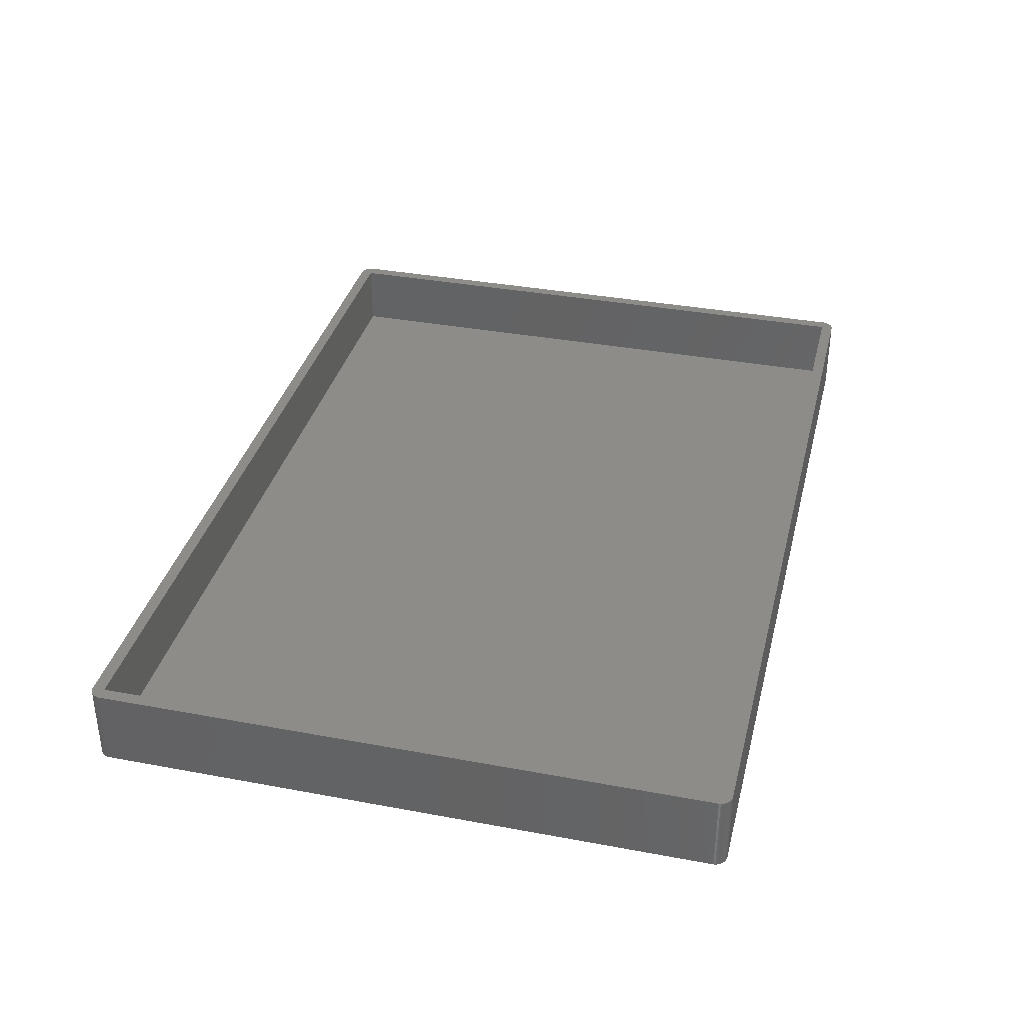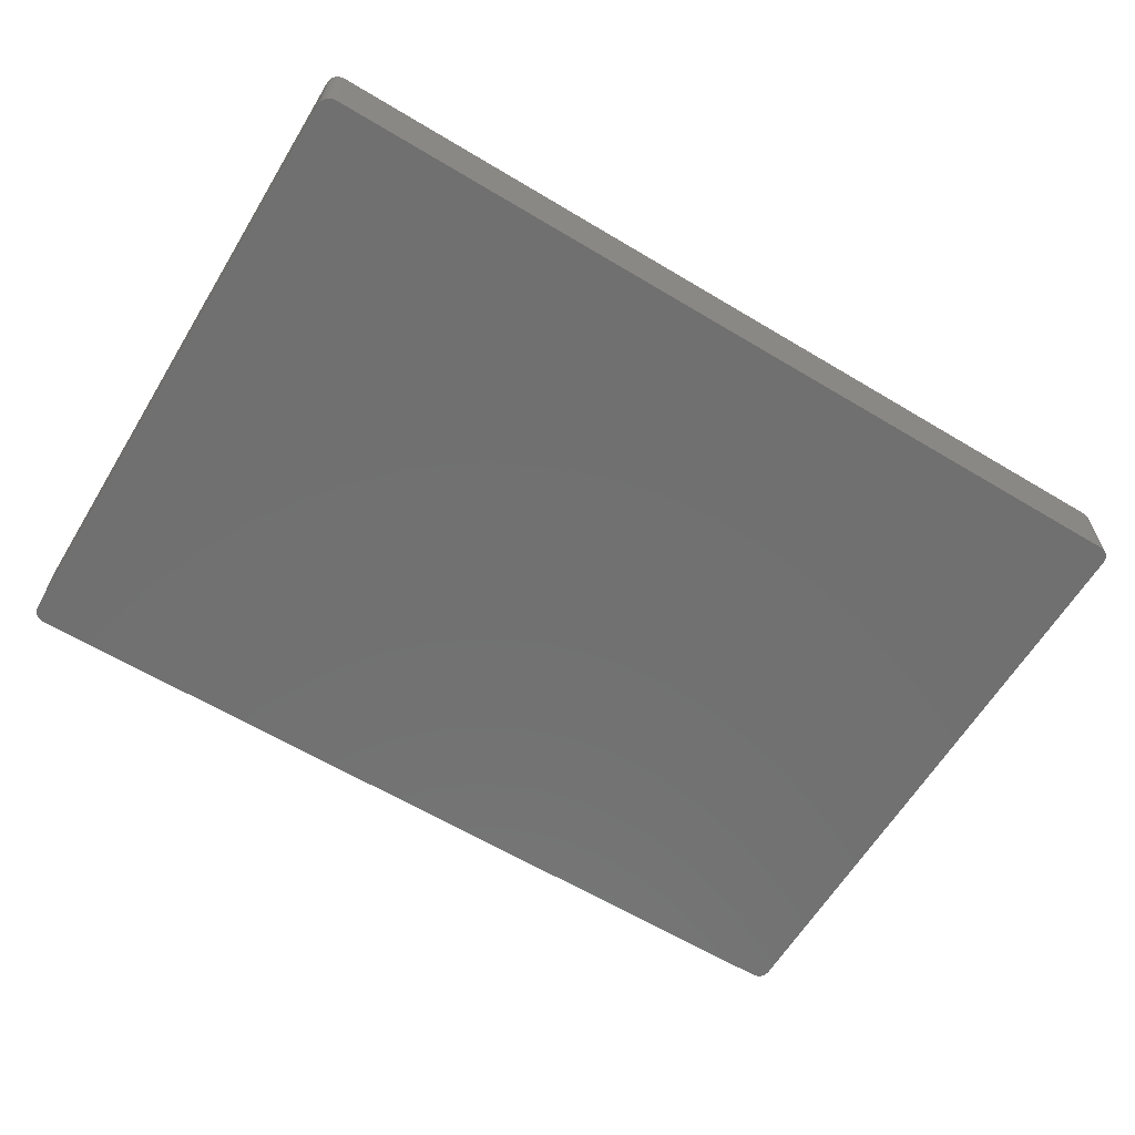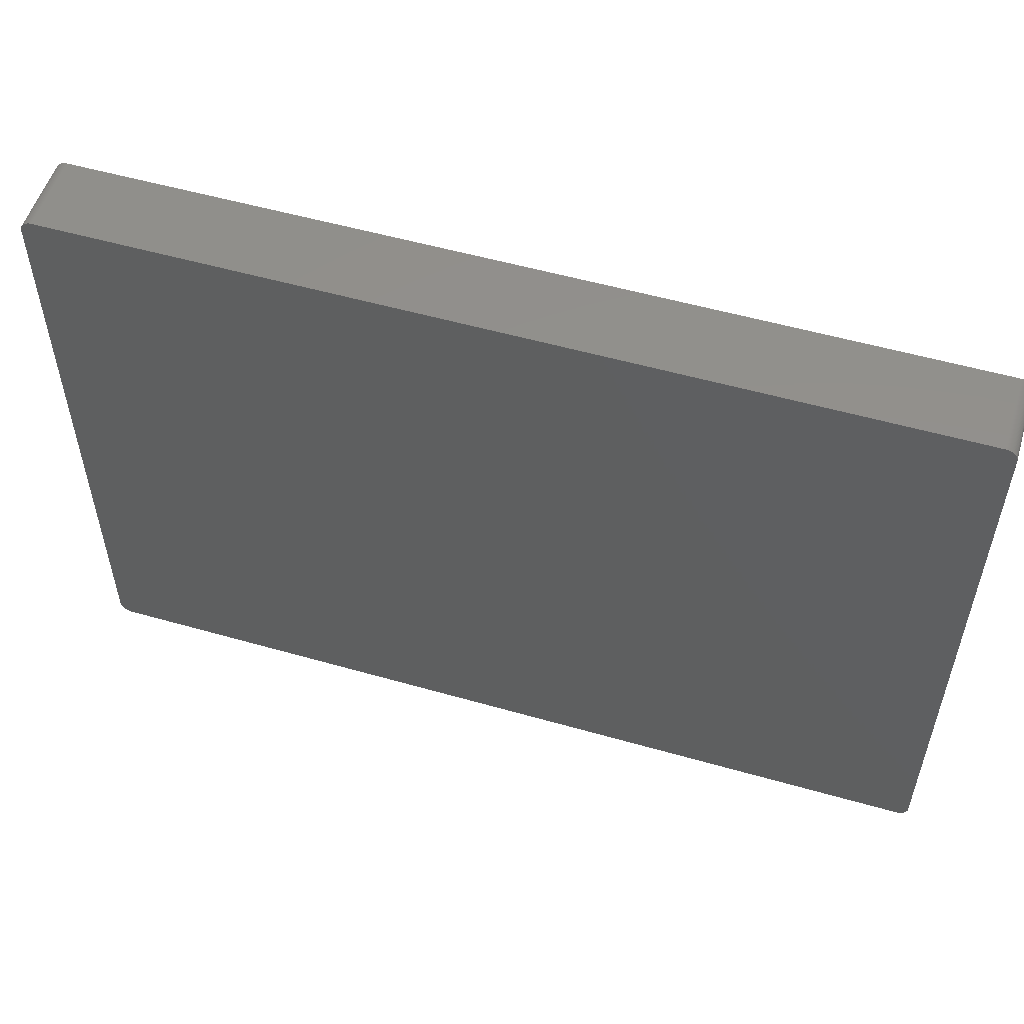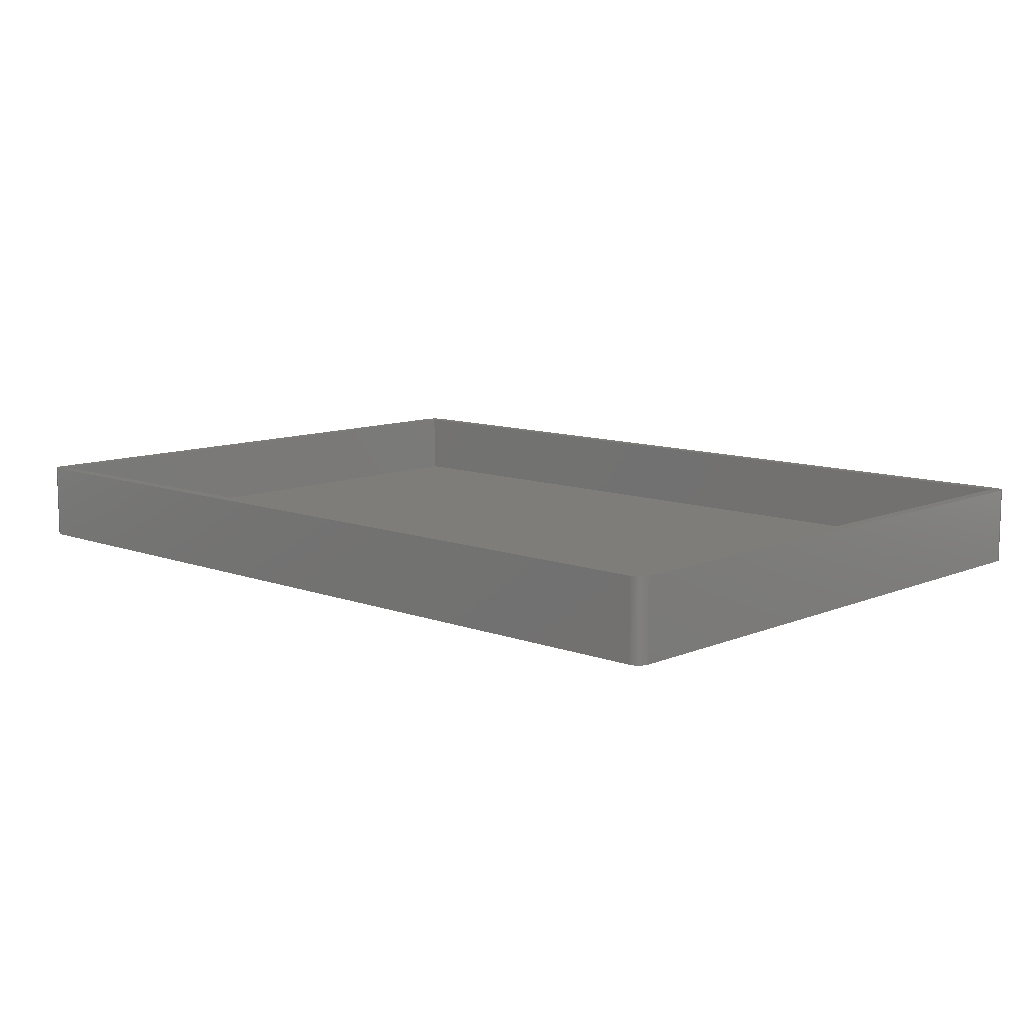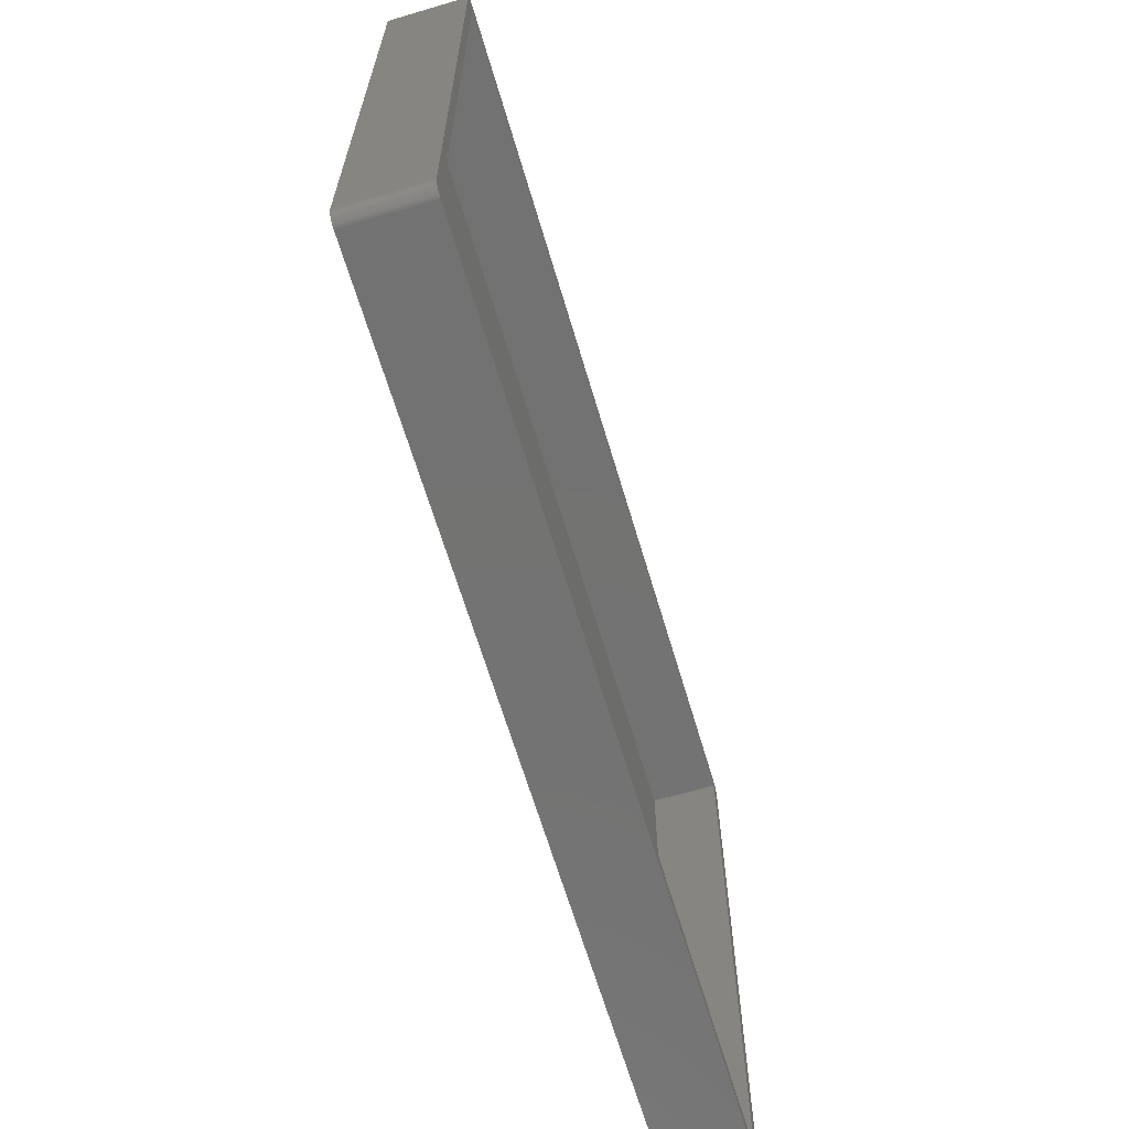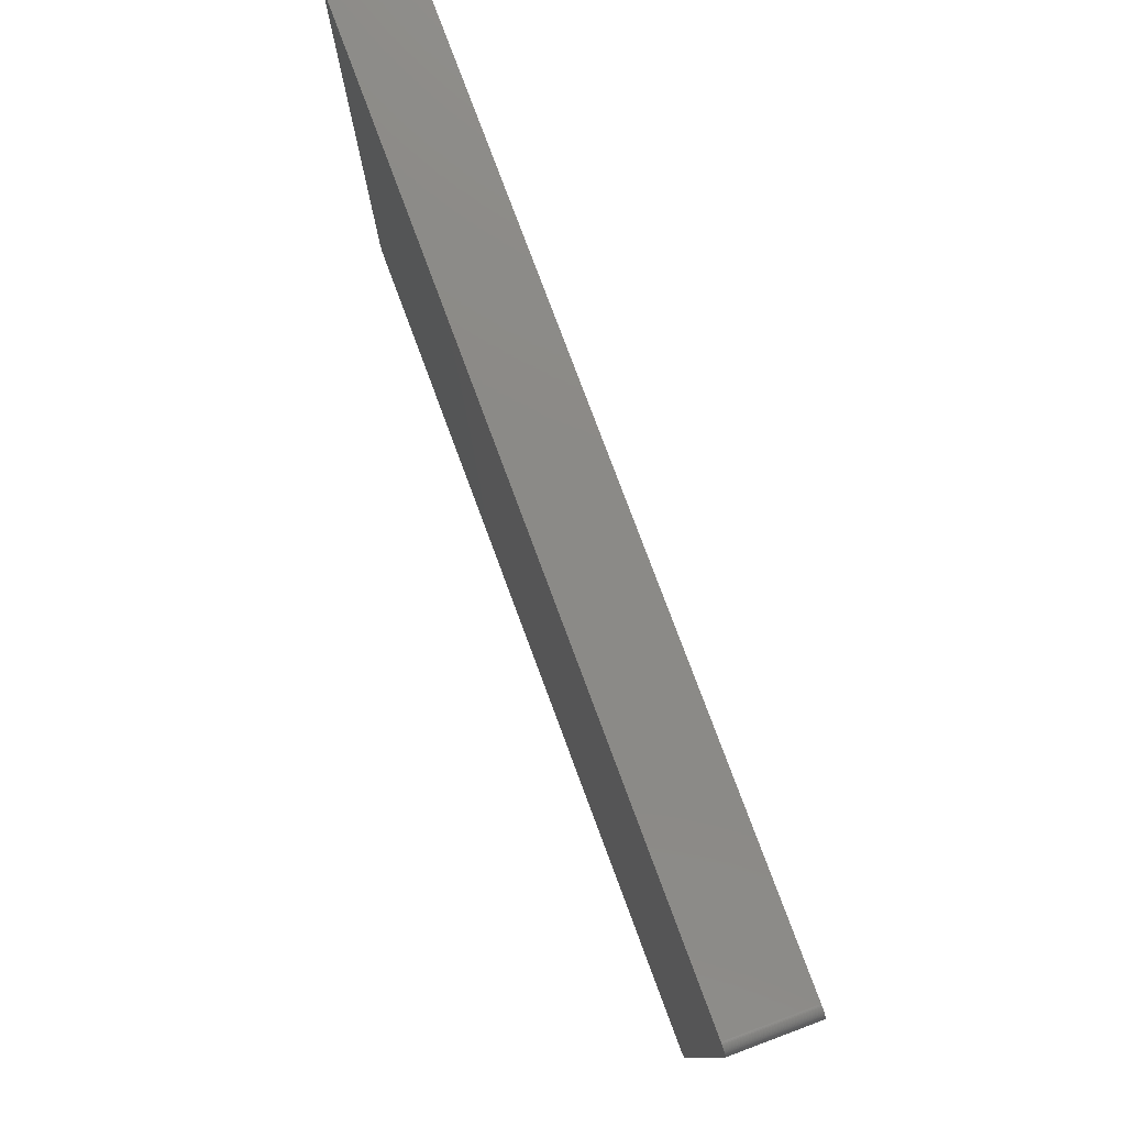
<metadata>
{"format":"stl","ext":"stl","renderer":"f3d","projection":"perspective","resolution":1024,"background":"white","views":[{"elev":35.8,"azim":-76.2,"up":"+Z"},{"elev":-62.6,"azim":-31.3,"up":"+Z"},{"elev":54.1,"azim":-163.1,"up":"+Y"},{"elev":10.2,"azim":-136.7,"up":"+Z"},{"elev":-64.8,"azim":-73.5,"up":"+Y"},{"elev":78.2,"azim":-110.4,"up":"+Y"}]}
</metadata>
<code>
# stl→obj: 192 verts, 380 faces
v -1.956 100.4 0
v -1.923 100.6 13
v -1.923 100.6 0
v -1.956 100.4 13
v -1.879 100.7 13
v -1.879 100.7 0
v -1.981 100.3 0
v -1.981 100.3 13
v 146 -0.4158 13
v 146 -0.2783 0
v 146 -0.2783 13
v 146 -0.4158 0
v -1.118 -1.658 0
v -1 -1.732 13
v -1.118 -1.658 13
v -1 -1.732 0
v 145.9 -0.5513 13
v 145.9 -0.5513 0
v -1.995 -0.1395 0
v -2 0 13
v -2 0 0
v -1.995 -0.1395 13
v 144 100 13
v 146 100 13
v 146 100.1 13
v 146 0 13
v 146 100.3 13
v 144 0 13
v 146 100.4 13
v 146 -0.1395 13
v 145.9 100.6 13
v 145.9 100.7 13
v 145.8 100.8 13
v 145.8 100.9 13
v 145.9 -0.684 13
v 145.7 101.1 13
v 145.8 -0.8135 13
v 145.6 101.2 13
v 145.8 -0.9389 13
v 145.5 101.3 13
v 145.7 -1.06 13
v 145.4 101.4 13
v 145.6 -1.176 13
v 145.3 101.5 13
v 145.5 -1.286 13
v 145.2 101.6 13
v 145.4 -1.389 13
v 145.1 101.7 13
v 145.3 -1.486 13
v 145 101.7 13
v 145.2 -1.576 13
v 144.9 101.8 13
v 145.1 -1.658 13
v 144.7 101.9 13
v 145 -1.732 13
v 144.6 101.9 13
v 144.9 -1.798 13
v 144.5 101.9 13
v 144.7 -1.854 13
v 144.3 102 13
v 144.6 -1.902 13
v 144.2 102 13
v 144.5 -1.941 13
v 144.1 102 13
v 144.3 -1.97 13
v 144.2 -1.989 13
v 0 100 13
v -0.2091 102 13
v -0.0698 102 13
v 144.1 -1.999 13
v 0 0 13
v -0.0698 -1.999 13
v -2 100 13
v -0.3473 102 13
v -0.4838 101.9 13
v -0.618 101.9 13
v -0.2091 -1.989 13
v -0.7492 101.9 13
v -0.3473 -1.97 13
v -0.8767 101.8 13
v -0.4838 -1.941 13
v -1 101.7 13
v -0.618 -1.902 13
v -1.118 101.7 13
v -0.7492 -1.854 13
v -1.231 101.6 13
v -0.8767 -1.798 13
v -1.338 101.5 13
v -1.439 101.4 13
v -1.532 101.3 13
v -1.231 -1.576 13
v -1.618 101.2 13
v -1.338 -1.486 13
v -1.696 101.1 13
v -1.439 -1.389 13
v -1.766 100.9 13
v -1.532 -1.286 13
v -1.827 100.8 13
v -1.618 -1.176 13
v -1.696 -1.06 13
v -1.766 -0.9389 13
v -1.827 -0.8135 13
v -1.879 -0.684 13
v -1.995 100.1 13
v -1.923 -0.5513 13
v -1.956 -0.4158 13
v -1.981 -0.2783 13
v 144.1 -1.999 0
v 144.2 -1.989 0
v -1.995 100.1 0
v 144.1 102 0
v -0.0698 102 0
v 146 100 0
v 146 0 0
v -0.0698 -1.999 0
v 144.2 102 0
v 146 -0.1395 0
v 145.7 101.1 0
v 145.8 100.9 0
v 144.6 -1.902 0
v 144.7 -1.854 0
v -0.3473 -1.97 0
v -0.2091 -1.989 0
v -1.439 -1.389 0
v -1.532 -1.286 0
v -2 100 0
v -1.696 101.1 0
v -1.618 101.2 0
v -0.4838 101.9 0
v -0.618 101.9 0
v -0.8767 101.8 0
v -1 101.7 0
v 145.8 100.8 0
v 145.9 100.7 0
v 145.9 100.6 0
v 146 100.1 0
v 146 100.3 0
v 145.5 101.3 0
v 145.6 101.2 0
v 145.4 101.4 0
v 145.3 101.5 0
v 145.2 101.6 0
v 145.1 101.7 0
v 145.9 -0.684 0
v 145.8 -0.9389 0
v 145.7 -1.06 0
v 145.8 -0.8135 0
v 144.3 -1.97 0
v 144.5 -1.941 0
v 144.9 -1.798 0
v 145 -1.732 0
v 145.1 -1.658 0
v -0.618 -1.902 0
v -0.4838 -1.941 0
v -0.8767 -1.798 0
v -0.7492 -1.854 0
v -1.231 -1.576 0
v -1.827 -0.8135 0
v -1.879 -0.684 0
v -1.981 -0.2783 0
v -1.618 -1.176 0
v -1.696 -1.06 0
v -1.766 -0.9389 0
v -1.827 100.8 0
v -1.766 100.9 0
v -0.3473 102 0
v -0.2091 102 0
v -0.7492 101.9 0
v -1.118 101.7 0
v -1.231 101.6 0
v 144.3 102 0
v 144.5 101.9 0
v 144.6 101.9 0
v 144.7 101.9 0
v 144.9 101.8 0
v 145 101.7 0
v 146 100.4 0
v 145.2 -1.576 0
v 145.3 -1.486 0
v 145.5 -1.286 0
v 145.4 -1.389 0
v 145.6 -1.176 0
v -1.338 -1.486 0
v -1.338 101.5 0
v -1.439 101.4 0
v -1.532 101.3 0
v -1.923 -0.5513 0
v -1.956 -0.4158 0
v 0 100 2
v 0 0 2
v 144 0 2
v 144 100 2
f 1 2 3
f 2 1 4
f 3 5 6
f 5 3 2
f 7 4 1
f 4 7 8
f 9 10 11
f 10 9 12
f 13 14 15
f 14 13 16
f 17 12 9
f 12 17 18
f 19 20 21
f 20 19 22
f 23 24 25
f 24 23 26
f 23 25 27
f 28 26 23
f 23 27 29
f 26 28 30
f 23 29 31
f 30 28 11
f 23 31 32
f 11 28 9
f 23 32 33
f 9 28 17
f 23 33 34
f 17 28 35
f 23 34 36
f 35 28 37
f 23 36 38
f 37 28 39
f 23 38 40
f 39 28 41
f 23 40 42
f 41 28 43
f 23 42 44
f 43 28 45
f 23 44 46
f 45 28 47
f 23 46 48
f 47 28 49
f 23 48 50
f 49 28 51
f 23 50 52
f 51 28 53
f 23 52 54
f 53 28 55
f 23 54 56
f 55 28 57
f 23 56 58
f 57 28 59
f 23 58 60
f 59 28 61
f 23 60 62
f 61 28 63
f 23 62 64
f 63 28 65
f 65 28 66
f 64 67 23
f 68 67 69
f 69 67 64
f 66 28 70
f 71 70 28
f 71 72 70
f 67 73 71
f 74 67 68
f 20 71 73
f 75 67 74
f 22 71 20
f 76 67 75
f 71 77 72
f 78 67 76
f 71 79 77
f 80 67 78
f 71 81 79
f 82 67 80
f 71 83 81
f 84 67 82
f 71 85 83
f 86 67 84
f 71 87 85
f 88 67 86
f 71 14 87
f 89 67 88
f 71 15 14
f 90 67 89
f 71 91 15
f 92 67 90
f 71 93 91
f 94 67 92
f 71 95 93
f 96 67 94
f 71 97 95
f 98 67 96
f 71 99 97
f 5 67 98
f 71 100 99
f 2 67 5
f 71 101 100
f 4 67 2
f 71 102 101
f 8 67 4
f 71 103 102
f 104 67 8
f 71 105 103
f 67 104 73
f 71 106 105
f 71 107 106
f 71 22 107
f 108 66 70
f 66 108 109
f 110 8 7
f 8 110 104
f 111 69 64
f 69 111 112
f 26 113 24
f 113 26 114
f 115 70 72
f 70 115 108
f 116 64 62
f 64 116 111
f 30 114 26
f 114 30 117
f 34 118 36
f 118 34 119
f 120 59 61
f 59 120 121
f 122 77 79
f 77 122 123
f 124 97 125
f 97 124 95
f 21 73 126
f 73 21 20
f 126 104 110
f 104 126 73
f 127 92 128
f 92 127 94
f 129 76 75
f 76 129 130
f 131 82 80
f 82 131 132
f 11 117 30
f 117 11 10
f 32 133 33
f 133 32 134
f 31 134 32
f 134 31 135
f 24 136 25
f 136 24 113
f 25 137 27
f 137 25 136
f 38 138 40
f 138 38 139
f 36 139 38
f 139 36 118
f 140 44 42
f 44 140 141
f 40 140 42
f 140 40 138
f 142 48 46
f 48 142 143
f 35 18 17
f 18 35 144
f 41 145 39
f 145 41 146
f 37 144 35
f 144 37 147
f 148 63 65
f 63 148 149
f 121 57 59
f 57 121 150
f 151 53 55
f 53 151 152
f 153 81 83
f 81 153 154
f 154 79 81
f 79 154 122
f 155 85 87
f 85 155 156
f 157 15 91
f 15 157 13
f 158 103 159
f 103 158 102
f 160 22 19
f 22 160 107
f 125 99 161
f 99 125 97
f 162 101 163
f 101 162 100
f 161 100 162
f 100 161 99
f 6 98 164
f 98 6 5
f 165 94 127
f 94 165 96
f 166 75 74
f 75 166 129
f 167 74 68
f 74 167 166
f 112 68 69
f 68 112 167
f 168 80 78
f 80 168 131
f 130 78 76
f 78 130 168
f 169 86 84
f 86 169 170
f 132 84 82
f 84 132 169
f 171 62 60
f 62 171 116
f 172 60 58
f 60 172 171
f 173 58 56
f 58 173 172
f 174 56 54
f 56 174 173
f 175 54 52
f 54 175 174
f 176 52 50
f 52 176 175
f 143 50 48
f 50 143 176
f 33 119 34
f 119 33 133
f 29 135 31
f 135 29 177
f 27 177 29
f 177 27 137
f 141 46 44
f 46 141 142
f 39 147 37
f 147 39 145
f 178 49 51
f 49 178 179
f 47 180 45
f 180 47 181
f 43 146 41
f 146 43 182
f 45 182 43
f 182 45 180
f 109 65 66
f 65 109 148
f 149 61 63
f 61 149 120
f 150 55 57
f 55 150 151
f 152 51 53
f 51 152 178
f 123 72 77
f 72 123 115
f 16 87 14
f 87 16 155
f 156 83 85
f 83 156 153
f 108 114 117
f 114 108 113
f 108 117 10
f 111 113 108
f 108 10 12
f 113 111 136
f 108 12 18
f 136 111 137
f 108 18 144
f 137 111 177
f 108 144 147
f 177 111 135
f 108 147 145
f 135 111 134
f 108 145 146
f 134 111 133
f 108 146 182
f 133 111 119
f 108 182 180
f 119 111 118
f 108 180 181
f 118 111 139
f 108 181 179
f 139 111 138
f 108 179 178
f 138 111 140
f 108 178 152
f 140 111 141
f 108 152 151
f 141 111 142
f 108 151 150
f 142 111 143
f 108 150 121
f 143 111 176
f 108 121 120
f 176 111 175
f 108 120 149
f 175 111 174
f 108 149 148
f 174 111 173
f 108 148 109
f 173 111 172
f 172 111 171
f 171 111 116
f 115 111 108
f 115 112 111
f 21 115 123
f 115 21 112
f 21 123 122
f 126 112 21
f 21 122 154
f 112 126 167
f 21 154 153
f 167 126 166
f 21 153 156
f 166 126 129
f 21 156 155
f 129 126 130
f 168 126 131
f 21 155 16
f 21 16 13
f 130 126 168
f 21 13 157
f 131 126 132
f 21 157 183
f 132 126 169
f 21 183 124
f 169 126 170
f 21 124 125
f 170 126 184
f 21 125 161
f 184 126 185
f 21 161 162
f 185 126 186
f 21 162 163
f 186 126 128
f 21 163 158
f 128 126 127
f 21 158 159
f 127 126 165
f 21 159 187
f 165 126 164
f 21 187 188
f 164 126 6
f 21 188 160
f 6 126 3
f 21 160 19
f 3 126 1
f 1 126 7
f 7 126 110
f 188 107 160
f 107 188 106
f 163 102 158
f 102 163 101
f 124 93 95
f 93 124 183
f 183 91 93
f 91 183 157
f 164 96 165
f 96 164 98
f 184 89 88
f 89 184 185
f 128 90 186
f 90 128 92
f 186 89 185
f 89 186 90
f 179 47 49
f 47 179 181
f 159 105 187
f 105 159 103
f 187 106 188
f 106 187 105
f 170 88 86
f 88 170 184
f 71 189 67
f 189 71 190
f 191 23 192
f 23 191 28
f 189 191 192
f 191 189 190
f 191 71 28
f 71 191 190
f 189 23 67
f 23 189 192

</code>
